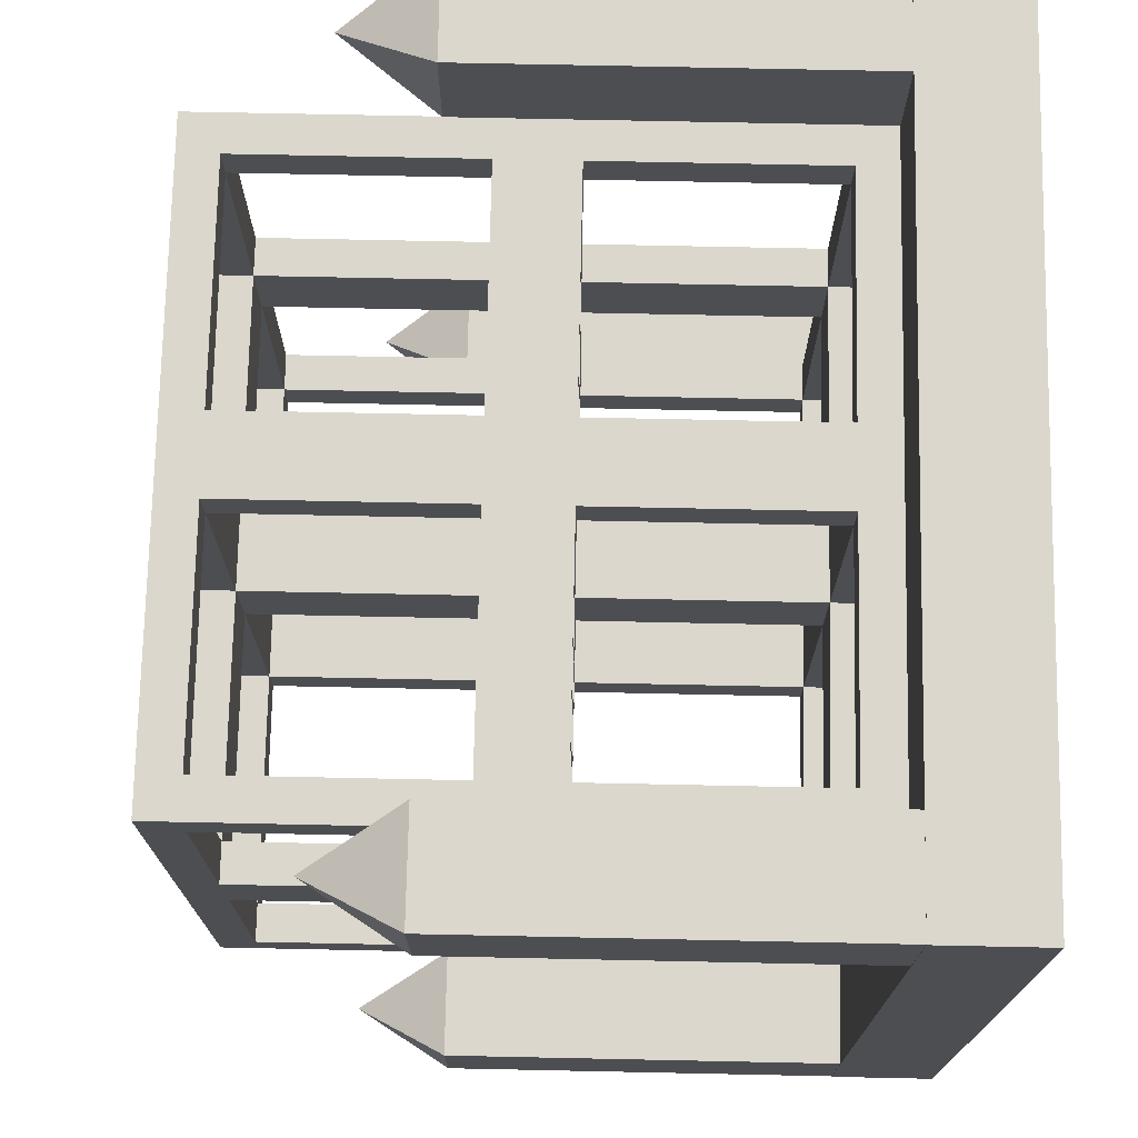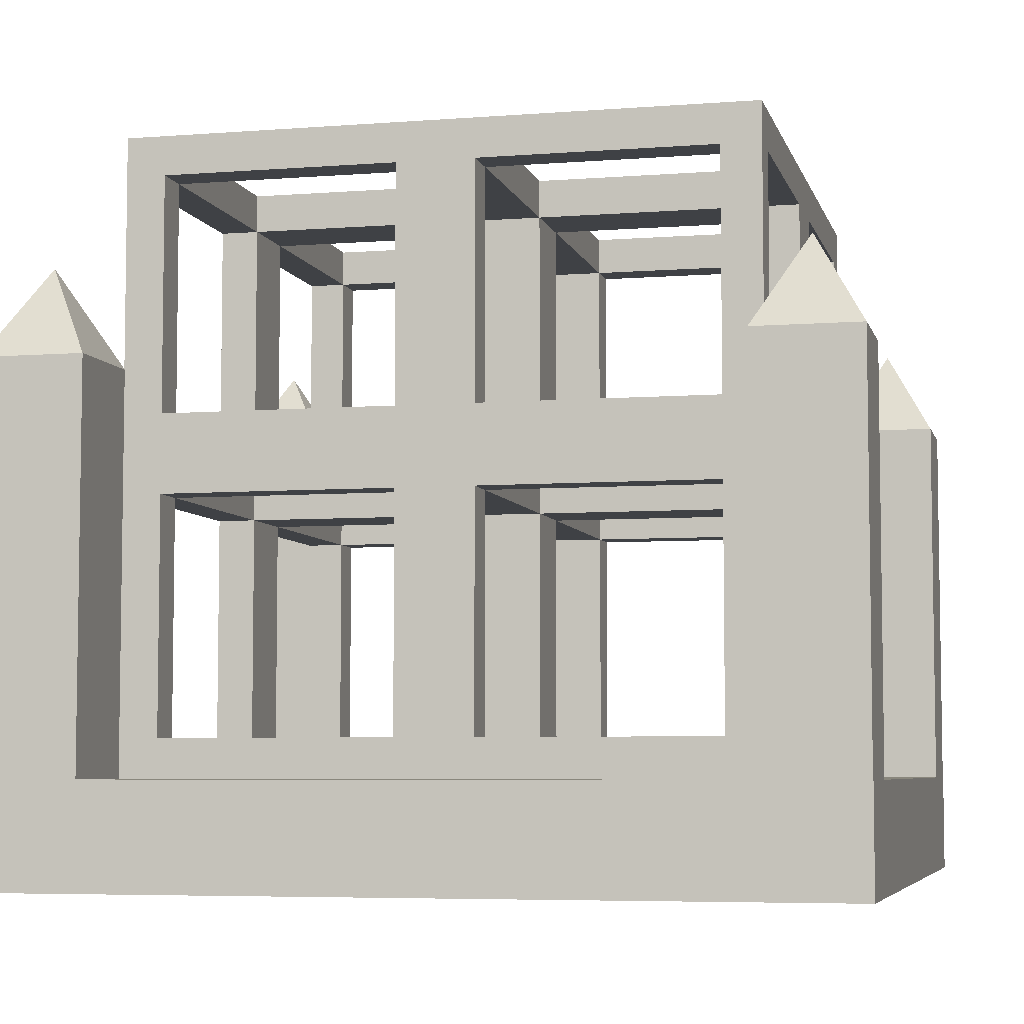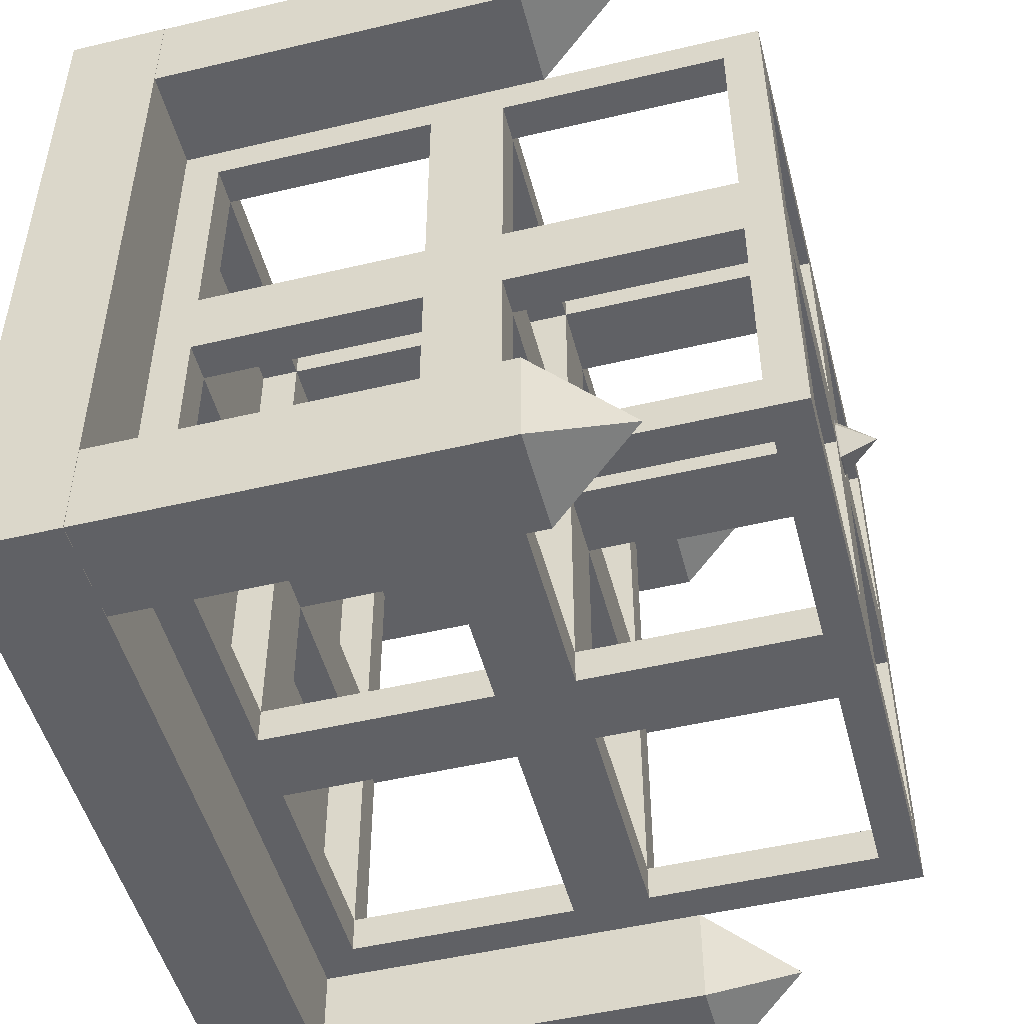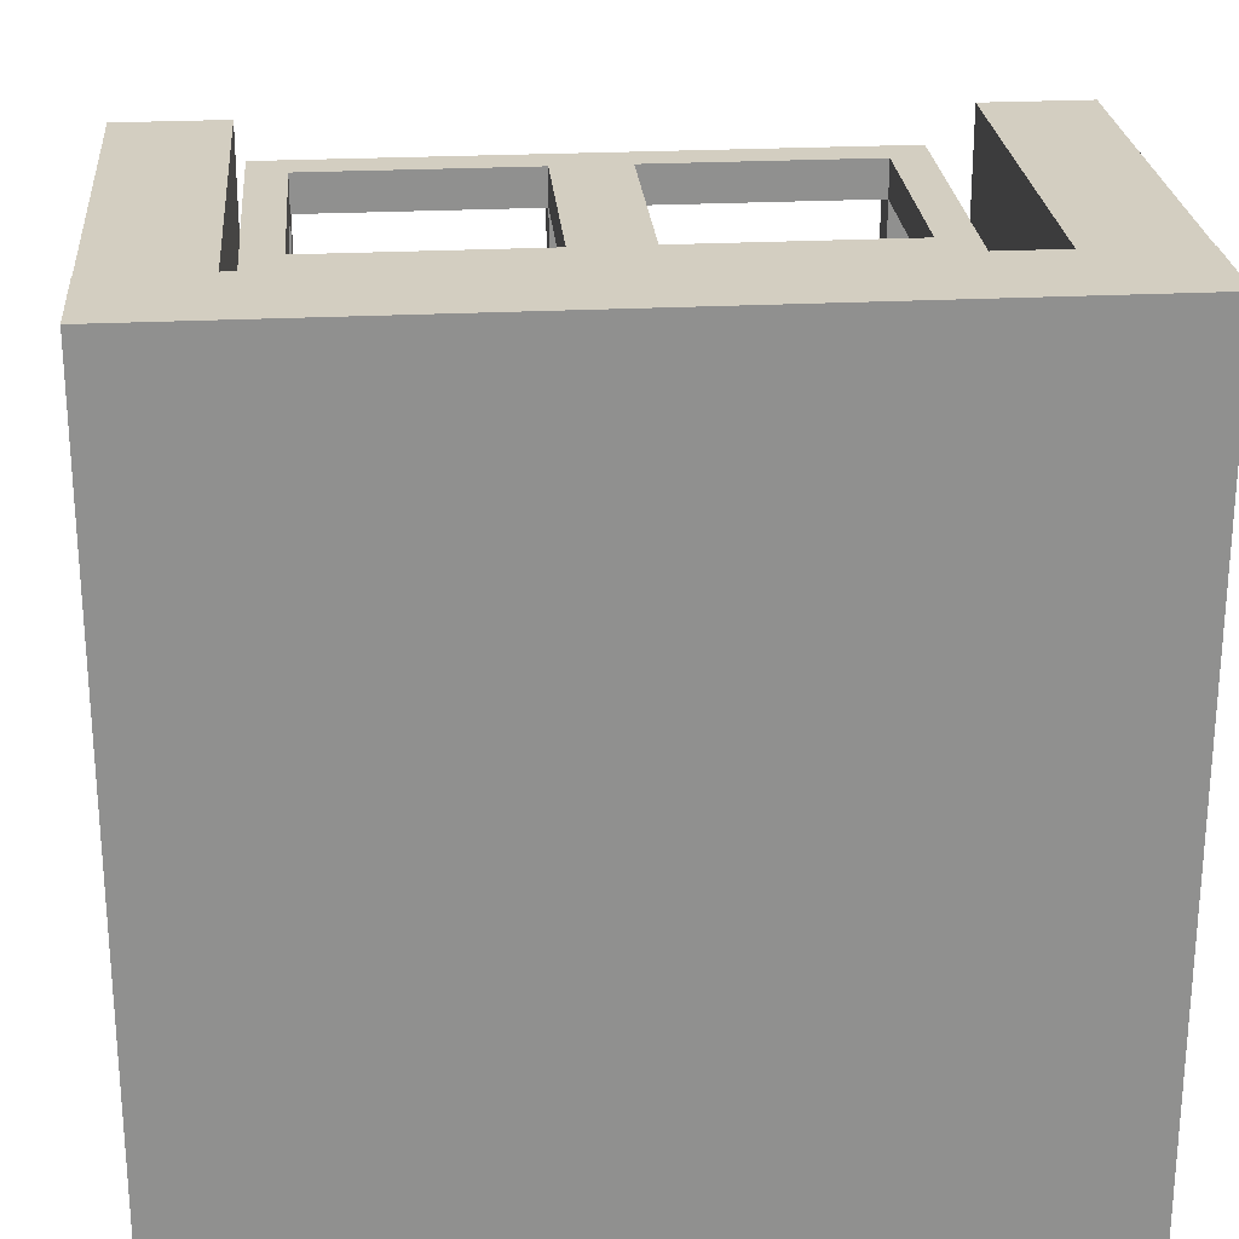
<metadata>
{"format":"obj","ext":"obj","renderer":"f3d","projection":"perspective","resolution":1024,"background":"white","views":[{"elev":73.3,"azim":-88.8,"up":"+Z"},{"elev":-5.7,"azim":-166.5,"up":"+Y"},{"elev":-50.0,"azim":104.6,"up":"+Z"},{"elev":24.9,"azim":-4.8,"up":"+Z"}]}
</metadata>
<code>
v  0.0469 0.1719 -0.0469
v  0.3281 0.1719 -0.0469
v  0.3281 0.125 -0.0469
v  0.0469 0.125 -0.0469
v  0.3281 0.1719 -0.3281
v  0.0469 0.1719 -0.3281
v  0.0469 0.125 -0.3281
v  0.3281 0.125 -0.3281
v  0.0469 0.1719 0.3281
v  0.3281 0.1719 0.3281
v  0.3281 0.125 0.3281
v  0.0469 0.125 0.3281
v  0.3281 0.1719 0.0469
v  0.0469 0.1719 0.0469
v  0.0469 0.125 0.0469
v  0.3281 0.125 0.0469
v  0.0469 0.4531 -0.375
v  0.3281 0.4531 -0.375
v  0.3281 0.4531 -0.3281
v  0.0469 0.4531 -0.3281
v  0.3281 0.1719 -0.375
v  0.0469 0.1719 -0.375
v  0.0469 0.4531 -0.0469
v  0.3281 0.4531 -0.0469
v  0.3281 0.4531 0.0469
v  0.0469 0.4531 0.0469
v  0.3281 0.4531 0.375
v  0.0469 0.4531 0.375
v  0.0469 0.4531 0.3281
v  0.3281 0.4531 0.3281
v  0.0469 0.1719 0.375
v  0.3281 0.1719 0.375
v  -0.3281 0.125 0.0469
v  -0.0469 0.125 0.0469
v  -0.0469 0.1719 0.0469
v  -0.3281 0.1719 0.0469
v  -0.3281 0.1719 0.3281
v  -0.0469 0.1719 0.3281
v  -0.0469 0.125 0.3281
v  -0.3281 0.125 0.3281
v  -0.3281 0.1719 -0.0469
v  -0.0469 0.1719 -0.0469
v  -0.0469 0.125 -0.0469
v  -0.3281 0.125 -0.0469
v  -0.3281 0.125 -0.3281
v  -0.0469 0.125 -0.3281
v  -0.0469 0.1719 -0.3281
v  -0.3281 0.1719 -0.3281
v  -0.0469 0.4531 0.0469
v  -0.3281 0.4531 0.0469
v  -0.3281 0.4531 -0.0469
v  -0.0469 0.4531 -0.0469
v  -0.3281 0.4531 -0.375
v  -0.0469 0.4531 -0.375
v  -0.0469 0.4531 -0.3281
v  -0.3281 0.4531 -0.3281
v  -0.0469 0.1719 -0.375
v  -0.3281 0.1719 -0.375
v  -0.0469 0.4531 0.375
v  -0.3281 0.4531 0.375
v  -0.3281 0.4531 0.3281
v  -0.0469 0.4531 0.3281
v  -0.3281 0.1719 0.375
v  -0.0469 0.1719 0.375
v  -0.3281 0.5469 -0.3281
v  -0.3281 0.5469 -0.375
v  -0.3281 0.8281 -0.375
v  -0.3281 0.8281 -0.3281
v  -0.3281 0.875 -0.3281
v  -0.3281 0.875 -0.0469
v  -0.3281 0.8281 -0.0469
v  -0.0469 0.875 -0.0469
v  -0.0469 0.875 -0.3281
v  -0.0469 0.8281 -0.3281
v  -0.0469 0.8281 -0.0469
v  -0.0469 0.8281 -0.375
v  -0.0469 0.5469 -0.375
v  -0.0469 0.5469 -0.3281
v  -0.3281 0.5469 -0.0469
v  -0.0469 0.5469 -0.0469
v  -0.0469 0.5469 0.0469
v  -0.3281 0.5469 0.0469
v  -0.3281 0.5469 0.3281
v  -0.0469 0.5469 0.3281
v  -0.0469 0.875 0.0469
v  -0.3281 0.875 0.0469
v  -0.3281 0.8281 0.0469
v  -0.0469 0.8281 0.0469
v  -0.0469 0.8281 0.3281
v  -0.3281 0.8281 0.3281
v  -0.3281 0.875 0.3281
v  -0.0469 0.875 0.3281
v  -0.0469 0.8281 0.375
v  -0.3281 0.8281 0.375
v  -0.3281 0.5469 0.375
v  -0.0469 0.5469 0.375
v  0.0469 0.5469 -0.3281
v  0.0469 0.5469 -0.375
v  0.0469 0.8281 -0.375
v  0.0469 0.8281 -0.3281
v  0.0469 0.875 -0.3281
v  0.0469 0.875 -0.0469
v  0.0469 0.8281 -0.0469
v  0.3281 0.875 -0.0469
v  0.3281 0.875 -0.3281
v  0.3281 0.8281 -0.3281
v  0.3281 0.8281 -0.0469
v  0.3281 0.8281 -0.375
v  0.3281 0.5469 -0.375
v  0.3281 0.5469 -0.3281
v  0.0469 0.5469 -0.0469
v  0.3281 0.5469 -0.0469
v  0.3281 0.5469 0.0469
v  0.0469 0.5469 0.0469
v  0.0469 0.5469 0.3281
v  0.3281 0.5469 0.3281
v  0.3281 0.875 0.0469
v  0.0469 0.875 0.0469
v  0.0469 0.8281 0.0469
v  0.3281 0.8281 0.0469
v  0.3281 0.8281 0.3281
v  0.0469 0.8281 0.3281
v  0.0469 0.875 0.3281
v  0.3281 0.875 0.3281
v  0.3281 0.8281 0.375
v  0.0469 0.8281 0.375
v  0.0469 0.5469 0.375
v  0.3281 0.5469 0.375
v  0.375 0.5469 -0.3281
v  0.375 0.8281 -0.3281
v  0.375 0.5469 -0.0469
v  0.375 0.8281 -0.0469
v  -0.375 0.8281 -0.3281
v  -0.375 0.5469 -0.3281
v  -0.375 0.8281 -0.0469
v  -0.375 0.5469 -0.0469
v  -0.375 0.8281 0.3281
v  -0.375 0.8281 0.0469
v  -0.375 0.5469 0.3281
v  -0.375 0.5469 0.0469
v  0.375 0.5469 0.0469
v  0.375 0.8281 0.0469
v  0.375 0.5469 0.3281
v  0.375 0.8281 0.3281
v  0.375 0.1719 0.0469
v  0.375 0.4531 0.0469
v  0.375 0.1719 0.3281
v  0.375 0.4531 0.3281
v  -0.375 0.4531 0.3281
v  -0.375 0.4531 0.0469
v  -0.375 0.1719 0.3281
v  -0.375 0.1719 0.0469
v  0.375 0.1719 -0.3281
v  0.375 0.4531 -0.3281
v  0.375 0.1719 -0.0469
v  0.375 0.4531 -0.0469
v  -0.375 0.4531 -0.0469
v  -0.375 0.4531 -0.3281
v  -0.375 0.1719 -0.0469
v  -0.375 0.1719 -0.3281
v  -0.0324 0.875 0.0235
v  0.0124 0.875 0.038
v  0.0124 0.525 0.038
v  -0.0324 0.525 0.0235
v  0 0.475 -0
v  0.04 0.525 -0
v  0.0124 0.525 -0.038
v  0.04 0.875 -0
v  0.0124 0.875 -0.038
v  -0.0324 0.875 -0.0235
v  -0.0324 0.525 -0.0235
v  -0.375 0.875 0.375
v  0.375 0.875 0.375
v  0.375 0.875 -0.375
v  -0.375 0.875 -0.375
v  -0.375 0.125 0.375
v  0.375 0.125 0.375
v  -0.375 0.125 -0.375
v  0.375 0.125 -0.375
g MainBox
f 1 2 3
f 3 4 1
f 5 6 7
f 7 8 5
f 9 10 11
f 11 12 9
f 13 14 15
f 15 16 13
f 17 18 19
f 19 20 17
f 6 5 21
f 21 22 6
f 23 24 25
f 25 26 23
f 2 1 14
f 14 13 2
f 27 28 29
f 29 30 27
f 10 9 31
f 31 32 10
f 33 34 35
f 35 36 33
f 37 38 39
f 39 40 37
f 41 42 43
f 43 44 41
f 45 46 47
f 47 48 45
f 36 35 42
f 42 41 36
f 49 50 51
f 51 52 49
f 53 54 55
f 55 56 53
f 48 47 57
f 57 58 48
f 59 60 61
f 61 62 59
f 38 37 63
f 63 64 38
f 65 66 67
f 67 68 65
f 69 70 71
f 71 68 69
f 72 73 74
f 74 75 72
f 74 76 77
f 77 78 74
f 56 55 78
f 78 65 56
f 79 80 52
f 52 51 79
f 50 49 81
f 81 82 50
f 83 84 62
f 62 61 83
f 73 69 68
f 68 74 73
f 75 71 70
f 70 72 75
f 85 86 87
f 87 88 85
f 89 90 91
f 91 92 89
f 71 75 88
f 88 87 71
f 80 79 82
f 82 81 80
f 67 76 74
f 74 68 67
f 65 78 77
f 77 66 65
f 93 94 90
f 90 89 93
f 84 83 95
f 95 96 84
f 97 98 99
f 99 100 97
f 101 102 103
f 103 100 101
f 104 105 106
f 106 107 104
f 106 108 109
f 109 110 106
f 111 112 24
f 24 23 111
f 20 19 110
f 110 97 20
f 26 25 113
f 113 114 26
f 115 116 30
f 30 29 115
f 107 103 102
f 102 104 107
f 105 101 100
f 100 106 105
f 117 118 119
f 119 120 117
f 121 122 123
f 123 124 121
f 120 119 103
f 103 107 120
f 112 111 114
f 114 113 112
f 99 108 106
f 106 100 99
f 97 110 109
f 109 98 97
f 125 126 122
f 122 121 125
f 116 115 127
f 127 128 116
f 110 129 130
f 130 106 110
f 110 112 131
f 131 129 110
f 107 132 131
f 131 112 107
f 130 132 107
f 107 106 130
f 68 133 134
f 134 65 68
f 135 133 68
f 68 71 135
f 79 136 135
f 135 71 79
f 79 65 134
f 134 136 79
f 97 78 80
f 80 111 97
f 111 80 75
f 75 103 111
f 75 74 100
f 100 103 75
f 78 97 100
f 100 74 78
f 120 121 124
f 124 117 120
f 118 123 122
f 122 119 118
f 88 89 92
f 92 85 88
f 86 91 90
f 90 87 86
f 121 116 128
f 128 125 121
f 122 126 127
f 127 115 122
f 89 84 96
f 96 93 89
f 90 94 95
f 95 83 90
f 120 107 112
f 112 113 120
f 119 114 111
f 111 103 119
f 88 75 80
f 80 81 88
f 87 82 79
f 79 71 87
f 137 138 87
f 87 90 137
f 83 139 137
f 137 90 83
f 83 82 140
f 140 139 83
f 87 138 140
f 140 82 87
f 119 88 81
f 81 114 119
f 81 84 115
f 115 114 81
f 115 84 89
f 89 122 115
f 122 89 88
f 88 119 122
f 113 141 142
f 142 120 113
f 113 116 143
f 143 141 113
f 121 144 143
f 143 116 121
f 142 144 121
f 121 120 142
f 12 15 14
f 14 9 12
f 10 13 16
f 16 11 10
f 40 33 36
f 36 37 40
f 38 35 34
f 34 39 38
f 114 115 29
f 29 26 114
f 25 30 116
f 116 113 25
f 82 83 61
f 61 50 82
f 49 62 84
f 84 81 49
f 28 31 9
f 9 29 28
f 30 10 32
f 32 27 30
f 60 63 37
f 37 61 60
f 62 38 64
f 64 59 62
f 145 146 25
f 25 13 145
f 145 13 10
f 10 147 145
f 148 147 10
f 10 30 148
f 146 148 30
f 30 25 146
f 26 49 35
f 35 14 26
f 35 38 9
f 9 14 35
f 38 62 29
f 29 9 38
f 29 62 49
f 49 26 29
f 61 149 150
f 150 50 61
f 151 149 61
f 61 37 151
f 37 36 152
f 152 151 37
f 150 152 36
f 36 50 150
f 2 5 8
f 8 3 2
f 4 7 6
f 6 1 4
f 42 47 46
f 46 43 42
f 44 45 48
f 48 41 44
f 19 24 112
f 112 110 19
f 97 111 23
f 23 20 97
f 55 52 80
f 80 78 55
f 65 79 51
f 51 56 65
f 24 2 13
f 13 25 24
f 23 26 14
f 14 1 23
f 52 42 35
f 35 49 52
f 51 50 36
f 36 41 51
f 18 21 5
f 5 19 18
f 20 6 22
f 22 17 20
f 54 57 47
f 47 55 54
f 56 48 58
f 58 53 56
f 20 55 47
f 47 6 20
f 6 47 42
f 42 1 6
f 42 52 23
f 23 1 42
f 52 55 20
f 20 23 52
f 153 154 19
f 19 5 153
f 5 2 155
f 155 153 5
f 156 155 2
f 2 24 156
f 19 154 156
f 156 24 19
f 157 158 56
f 56 51 157
f 159 157 51
f 51 41 159
f 159 41 48
f 48 160 159
f 158 160 48
f 48 56 158
f 161 162 163
f 163 164 161
f 165 164 163
f 165 163 166
f 165 166 167
f 167 166 168
f 168 169 167
f 167 169 170
f 170 171 167
f 165 167 171
f 165 171 164
f 164 171 170
f 170 161 164
f 162 168 166
f 166 163 162
f 92 123 118
f 123 92 172
f 124 123 172
f 124 172 173
f 117 124 173
f 117 173 104
f 117 104 102
f 105 104 173
f 105 173 174
f 101 105 174
f 172 92 91
f 172 91 86
f 172 86 70
f 172 70 69
f 175 172 69
f 174 175 69
f 174 69 73
f 101 174 73
f 102 101 73
f 70 161 170
f 72 70 170
f 72 170 169
f 73 72 169
f 102 73 169
f 102 169 168
f 117 102 168
f 118 117 168
f 118 168 162
f 92 118 162
f 85 92 162
f 85 162 161
f 85 161 70
f 85 70 86
f 128 127 28
f 128 28 27
f 173 128 27
f 173 27 32
f 31 28 59
f 31 59 64
f 127 126 93
f 127 93 96
f 28 127 96
f 59 28 96
f 60 59 96
f 60 96 95
f 125 128 173
f 125 173 172
f 126 125 172
f 93 126 172
f 94 93 172
f 94 172 176
f 95 94 176
f 60 95 176
f 63 60 176
f 63 176 177
f 64 63 177
f 31 64 177
f 32 31 177
f 173 32 177
f 140 150 149
f 139 140 149
f 172 139 149
f 172 149 151
f 150 157 159
f 152 150 159
f 140 138 135
f 140 135 136
f 150 140 136
f 157 150 136
f 158 157 136
f 158 136 134
f 137 139 172
f 137 172 175
f 138 137 175
f 135 138 175
f 133 135 175
f 133 175 178
f 134 133 178
f 158 134 178
f 160 158 178
f 160 178 176
f 159 160 176
f 152 159 176
f 151 152 176
f 172 151 176
f 99 98 77
f 99 77 76
f 174 99 76
f 174 76 67
f 66 77 54
f 66 54 53
f 98 109 18
f 98 18 17
f 77 98 17
f 54 77 17
f 57 54 17
f 57 17 22
f 108 99 174
f 108 174 179
f 109 108 179
f 18 109 179
f 21 18 179
f 21 179 178
f 22 21 178
f 57 22 178
f 58 57 178
f 58 178 175
f 53 58 175
f 66 53 175
f 67 66 175
f 174 67 175
f 142 141 131
f 142 131 132
f 173 142 132
f 173 132 130
f 131 156 154
f 129 131 154
f 141 143 148
f 141 148 146
f 131 141 146
f 156 131 146
f 156 146 145
f 155 156 145
f 144 142 173
f 144 173 177
f 143 144 177
f 148 143 177
f 147 148 177
f 147 177 179
f 145 147 179
f 155 145 179
f 153 155 179
f 153 179 174
f 154 153 174
f 129 154 174
f 130 129 174
f 173 130 174
v  -0.5 0 0.5
v  -0.5 0 -0.5
v  0.5 0 -0.5
v  0.5 0 0.5
v  -0.5 0.125 0.5
v  0.5 0.125 0.5
v  0.5 0.125 -0.5
v  -0.5 0.125 -0.5
g BaseBox
f 180 181 182
f 182 183 180
f 184 185 186
f 186 187 184
f 180 183 185
f 185 184 180
f 183 182 186
f 186 185 183
f 182 181 187
f 187 186 182
f 181 180 184
f 184 187 181
v  0.3745 0 0.4995
v  0.3745 0 0.3745
v  0.4995 0 0.3745
v  0.4995 0 0.4995
v  0.4995 0.6 0.4995
v  0.3745 0.6 0.4995
v  0.4995 0.6 0.3745
v  0.3745 0.6 0.3745
v  0.437 0.71 0.437
g Pillar2
f 188 189 190
f 190 191 188
f 188 191 192
f 192 193 188
f 191 190 194
f 194 192 191
f 190 189 195
f 195 194 190
f 189 188 193
f 193 195 189
f 193 192 196
f 192 194 196
f 194 195 196
f 195 193 196
v  0.3745 0 -0.3745
v  0.3745 0 -0.4995
v  0.4995 0 -0.4995
v  0.4995 0 -0.3745
v  0.4995 0.6 -0.3745
v  0.3745 0.6 -0.3745
v  0.4995 0.6 -0.4995
v  0.3745 0.6 -0.4995
v  0.437 0.71 -0.437
g Pillar1
f 197 198 199
f 199 200 197
f 197 200 201
f 201 202 197
f 200 199 203
f 203 201 200
f 199 198 204
f 204 203 199
f 198 197 202
f 202 204 198
f 202 201 205
f 201 203 205
f 203 204 205
f 204 202 205
v  -0.4995 0 -0.3745
v  -0.4995 0 -0.4995
v  -0.3745 0 -0.4995
v  -0.3745 0 -0.3745
v  -0.3745 0.6 -0.3745
v  -0.4995 0.6 -0.3745
v  -0.3745 0.6 -0.4995
v  -0.4995 0.6 -0.4995
v  -0.437 0.71 -0.437
g Pillar4
f 206 207 208
f 208 209 206
f 206 209 210
f 210 211 206
f 209 208 212
f 212 210 209
f 208 207 213
f 213 212 208
f 207 206 211
f 211 213 207
f 211 210 214
f 210 212 214
f 212 213 214
f 213 211 214
v  -0.4995 0 0.4995
v  -0.4995 0 0.3745
v  -0.3745 0 0.3745
v  -0.3745 0 0.4995
v  -0.3745 0.6 0.4995
v  -0.4995 0.6 0.4995
v  -0.3745 0.6 0.3745
v  -0.4995 0.6 0.3745
v  -0.437 0.71 0.437
g Pillar3
f 215 216 217
f 217 218 215
f 215 218 219
f 219 220 215
f 218 217 221
f 221 219 218
f 217 216 222
f 222 221 217
f 216 215 220
f 220 222 216
f 220 219 223
f 219 221 223
f 221 222 223
f 222 220 223
v  0.0108 0.8765 -0.0333
v  0.035 0.8765 -0
v  -0.0283 0.8765 -0.0206
v  -0.0283 0.8765 0.0206
v  0.0108 0.8765 0.0333
v  0.0108 0.5265 -0.0333
v  0.035 0.5265 -0
v  -0.0283 0.5265 -0.0206
v  -0.0283 0.5265 0.0206
v  0.0108 0.5265 0.0333
v  0 0.9215 -0
v  0 0.4815 -0
g Crystal
f 224 224 225
f 225 225 224
f 224 224 226
f 226 226 224
f 226 226 227
f 227 227 226
f 227 227 228
f 228 228 227
f 225 228 228
f 228 225 225
f 229 224 225
f 225 230 229
f 231 226 224
f 224 229 231
f 232 227 226
f 226 231 232
f 233 228 227
f 227 232 233
f 230 225 228
f 228 233 230
f 229 230 230
f 230 229 229
f 229 231 231
f 231 229 229
f 231 232 232
f 232 231 231
f 232 233 233
f 233 232 232
f 230 230 233
f 233 233 230
f 224 234 225
f 226 234 224
f 227 234 226
f 228 234 227
f 225 234 228
f 230 235 229
f 229 235 231
f 231 235 232
f 232 235 233
f 233 235 230

</code>
